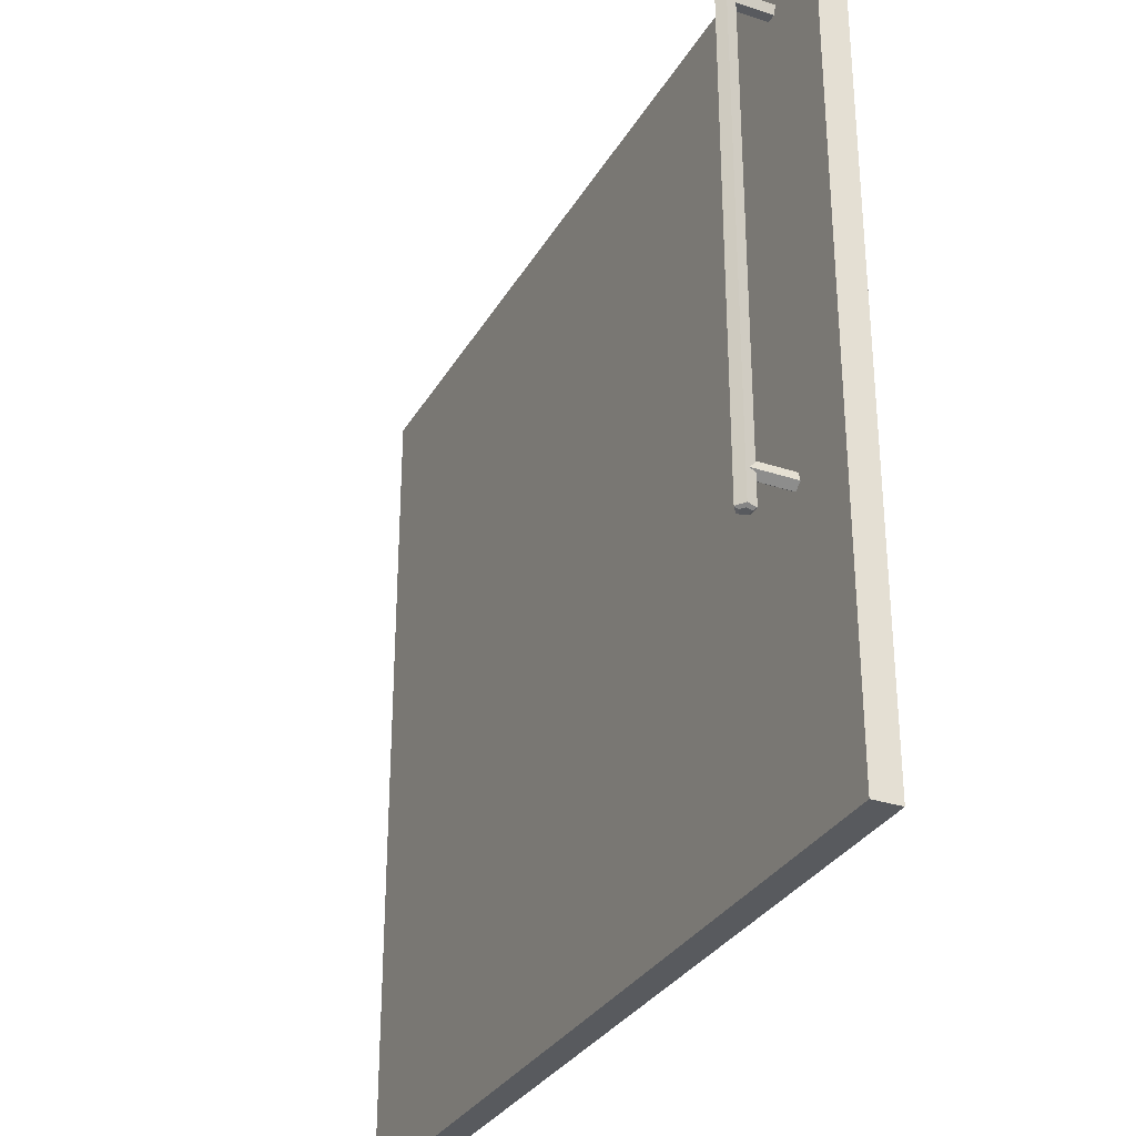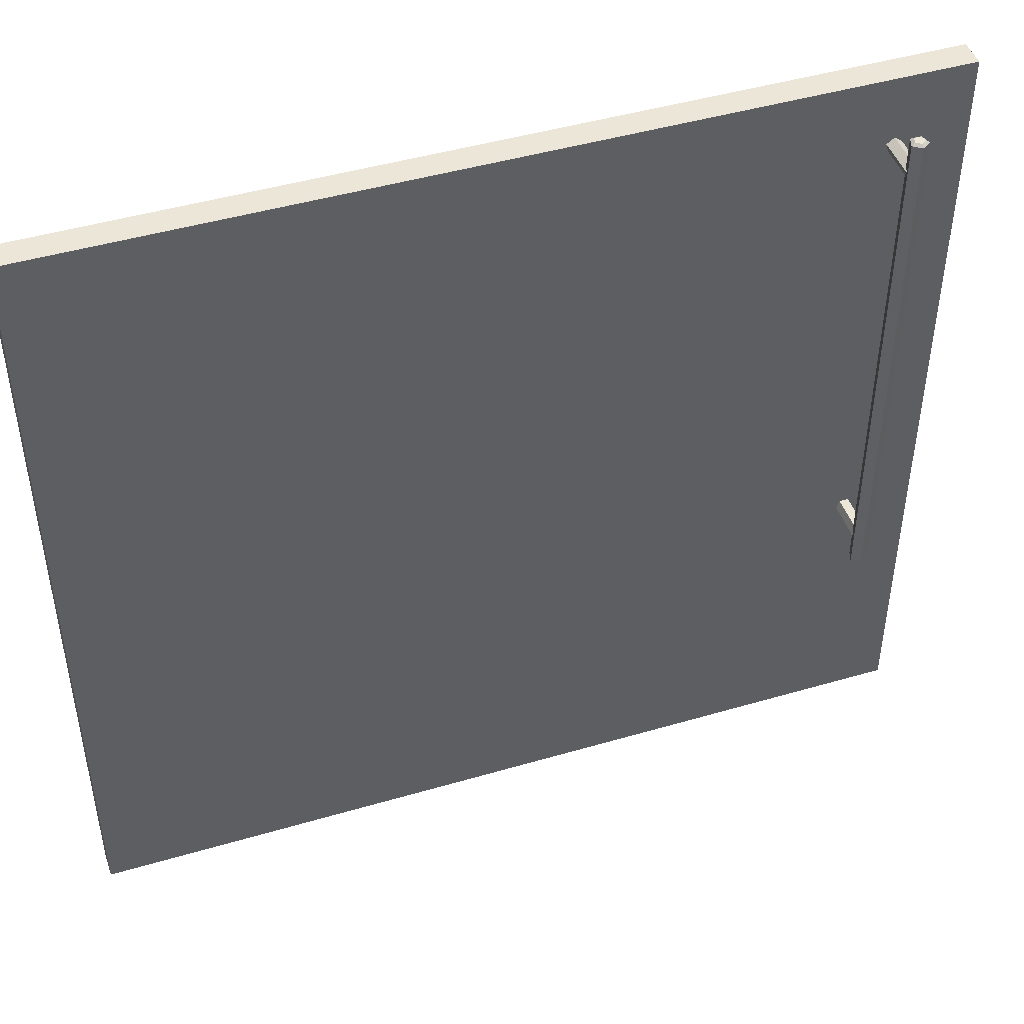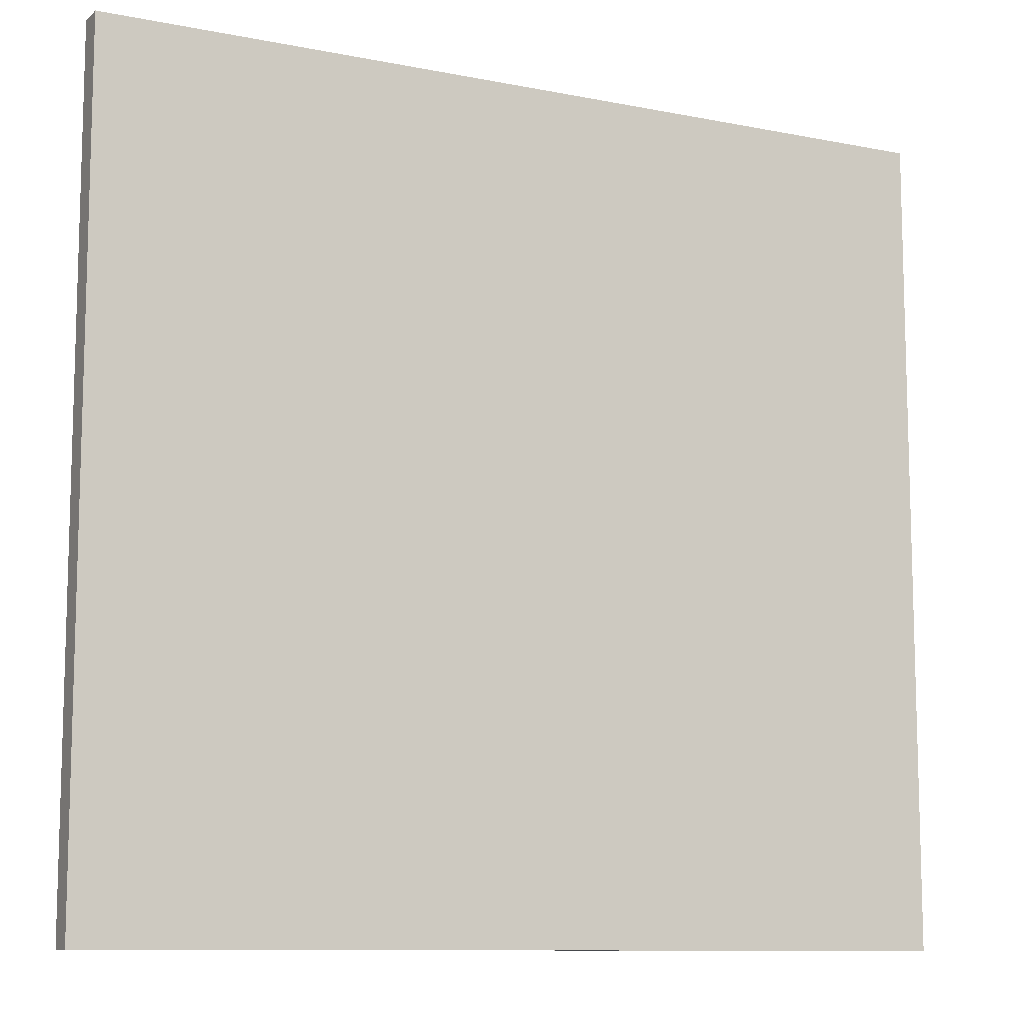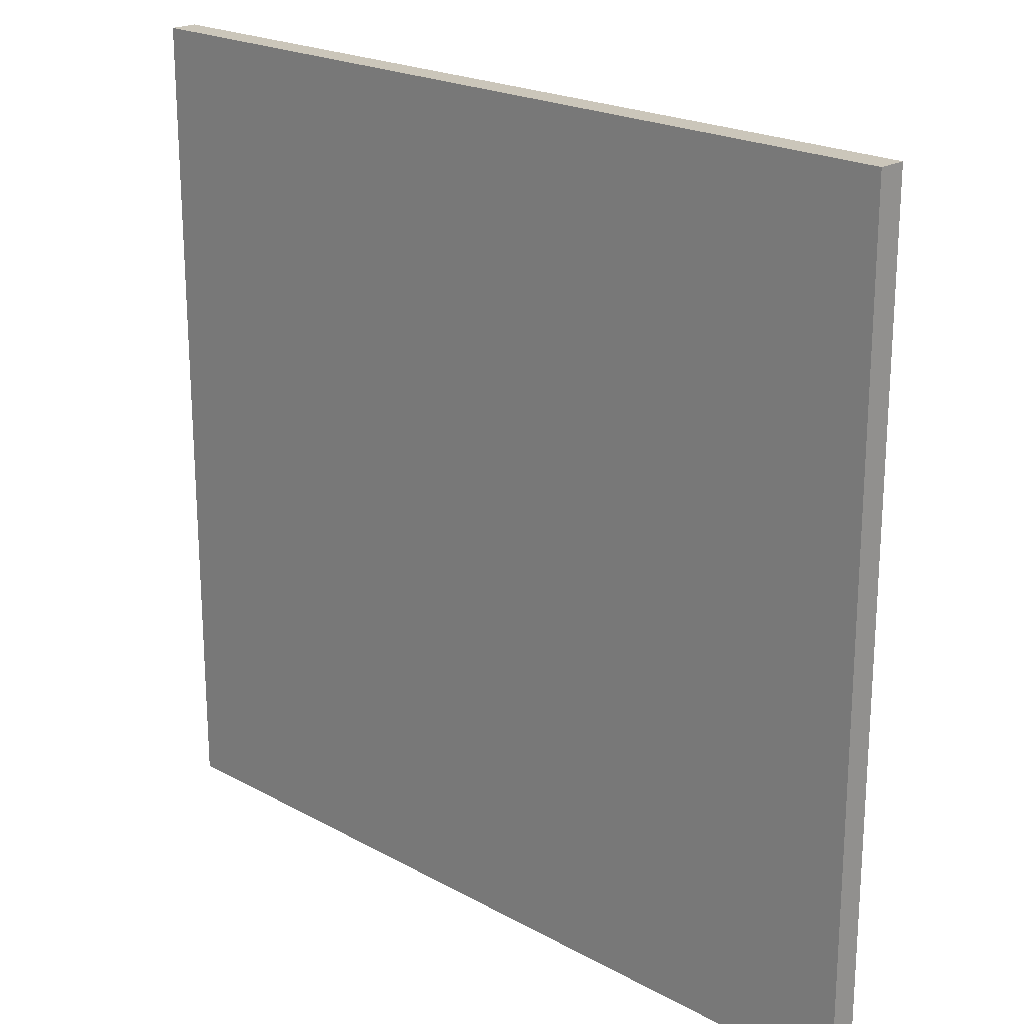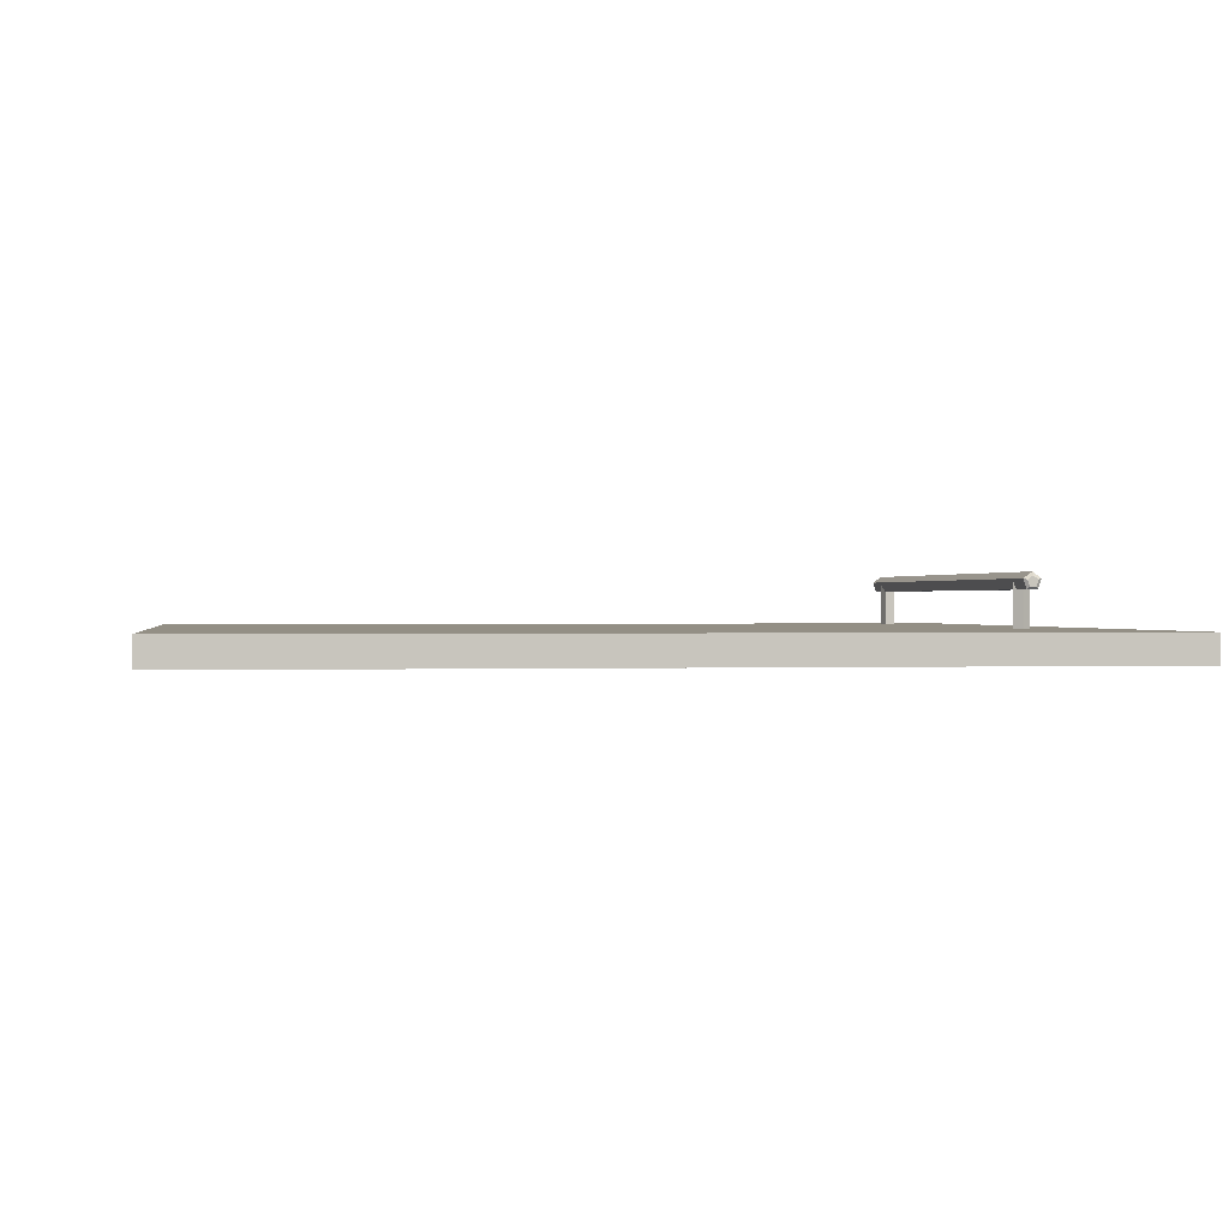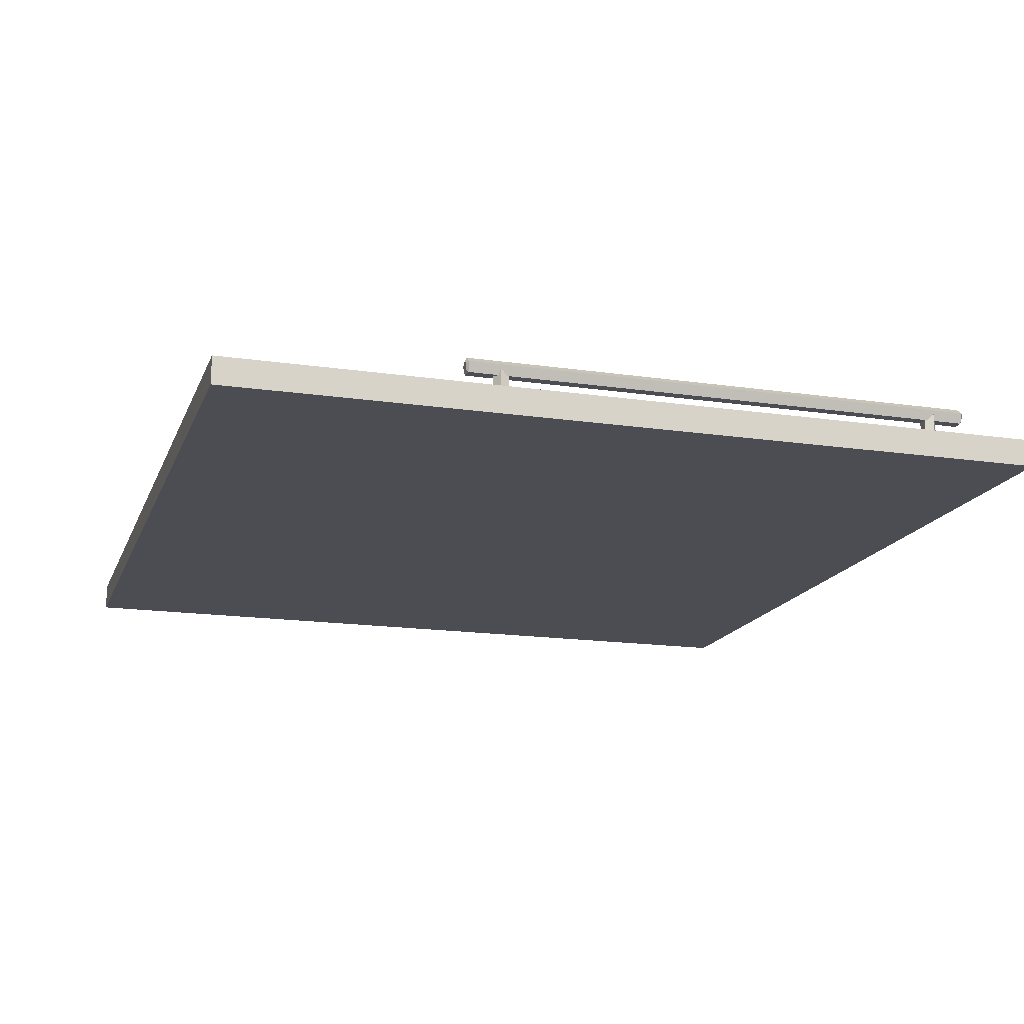
<metadata>
{"format":"obj","ext":"obj","renderer":"f3d","projection":"perspective","resolution":1024,"background":"white","views":[{"elev":-31.1,"azim":64.6,"up":"+Y"},{"elev":46.1,"azim":-18.6,"up":"+Y"},{"elev":-10.3,"azim":153.2,"up":"+Y"},{"elev":21.1,"azim":-135.5,"up":"+Y"},{"elev":0.3,"azim":-8.9,"up":"+Z"},{"elev":-16.4,"azim":73.1,"up":"+Z"}]}
</metadata>
<code>
v -0.4252 -0.007579 0.416
v 0.4236 0.7942 0.416
v -0.4252 0.7942 0.416
v 0.4236 -0.007579 0.416
v 0.4236 -0.007579 0.4427
v 0.4236 -0.007579 0.4427
v 0.4236 -0.007579 0.4427
v 0.4236 -0.007579 0.4427
v 0.4236 -0.007579 0.4427
v 0.4236 -0.007579 0.4427
v -0.4252 0.7942 0.4427
v -0.4252 0.7942 0.4427
v -0.4252 0.7942 0.4427
v -0.4252 0.7942 0.4427
v -0.4252 0.7942 0.4427
v -0.4252 0.7942 0.4427
v -0.4252 -0.007579 0.4427
v -0.4252 -0.007579 0.4427
v -0.4252 -0.007579 0.4427
v -0.4252 -0.007579 0.4427
v -0.4252 -0.007579 0.4427
v -0.4252 -0.007579 0.4427
v 0.4236 0.7942 0.4427
v 0.4236 0.7942 0.4427
v 0.4236 0.7942 0.4427
v 0.4236 0.7942 0.4427
v 0.4236 0.7942 0.4427
v 0.4236 0.7942 0.4427
v -0.4252 -0.007579 0.416
v -0.4252 -0.007579 0.416
v -0.4252 -0.007579 0.416
v -0.4252 -0.007579 0.416
v -0.4252 -0.007579 0.416
v 0.4236 0.7942 0.416
v 0.4236 0.7942 0.416
v 0.4236 0.7942 0.416
v 0.4236 0.7942 0.416
v 0.4236 0.7942 0.416
v -0.4252 0.7942 0.416
v -0.4252 0.7942 0.416
v -0.4252 0.7942 0.416
v -0.4252 0.7942 0.416
v -0.4252 0.7942 0.416
v 0.4236 -0.007579 0.416
v 0.4236 -0.007579 0.416
v 0.4236 -0.007579 0.416
v 0.4236 -0.007579 0.416
v 0.4236 -0.007579 0.416
v 0.3525 0.7565 0.4938
v 0.3473 0.7565 0.4777
v 0.3441 0.7565 0.4877
v 0.3578 0.7565 0.4777
v 0.3451 0.7255 0.4844
v 0.3451 0.7255 0.4844
v 0.3474 0.7587 0.4866
v 0.3441 0.6876 0.4877
v 0.361 0.7565 0.4877
v 0.3473 0.7271 0.4777
v 0.3473 0.7271 0.4777
v 0.3493 0.7587 0.4805
v 0.3525 0.6876 0.4938
v 0.3525 0.7587 0.4904
v 0.3577 0.7587 0.4866
v 0.3578 0.7271 0.4777
v 0.3578 0.7271 0.4777
v 0.3525 0.7309 0.4777
v 0.3525 0.7309 0.4777
v 0.3557 0.7587 0.4805
v 0.3451 0.7255 0.4427
v 0.3473 0.7188 0.4777
v 0.3473 0.7188 0.4777
v 0.361 0.6876 0.4877
v 0.3599 0.7255 0.4844
v 0.3599 0.7255 0.4844
v 0.3525 0.7309 0.4427
v 0.3473 0.6876 0.4777
v 0.3599 0.7255 0.4427
v 0.348 0.7168 0.4777
v 0.348 0.7168 0.4777
v 0.3578 0.6876 0.4777
v 0.3571 0.7168 0.4427
v 0.348 0.7168 0.4427
v 0.3571 0.7168 0.4777
v 0.3571 0.7168 0.4777
v 0.3578 0.7188 0.4777
v 0.3578 0.7188 0.4777
v 0.3525 0.7168 0.4427
v 0.3525 0.7565 0.4938
v 0.3473 0.7565 0.4777
v 0.3441 0.7565 0.4877
v 0.3578 0.7565 0.4777
v 0.3451 0.7255 0.4844
v 0.3451 0.7255 0.4844
v 0.3474 0.7587 0.4866
v 0.3441 0.6876 0.4877
v 0.361 0.7565 0.4877
v 0.3473 0.7271 0.4777
v 0.3473 0.7271 0.4777
v 0.3493 0.7587 0.4805
v 0.3525 0.6876 0.4938
v 0.3525 0.7587 0.4904
v 0.3577 0.7587 0.4866
v 0.3578 0.7271 0.4777
v 0.3578 0.7271 0.4777
v 0.3525 0.7309 0.4777
v 0.3525 0.7309 0.4777
v 0.3557 0.7587 0.4805
v 0.3451 0.7255 0.4427
v 0.3473 0.7188 0.4777
v 0.3473 0.7188 0.4777
v 0.361 0.6876 0.4877
v 0.3599 0.7255 0.4844
v 0.3599 0.7255 0.4844
v 0.3525 0.7309 0.4427
v 0.3473 0.6876 0.4777
v 0.3599 0.7255 0.4427
v 0.348 0.7168 0.4777
v 0.348 0.7168 0.4777
v 0.3578 0.6876 0.4777
v 0.3571 0.7168 0.4427
v 0.348 0.7168 0.4427
v 0.3571 0.7168 0.4777
v 0.3571 0.7168 0.4777
v 0.3578 0.7188 0.4777
v 0.3578 0.7188 0.4777
v 0.3525 0.7168 0.4427
v 0.3525 0.3106 0.4938
v 0.361 0.6876 0.4877
v 0.3525 0.6876 0.4938
v 0.361 0.3106 0.4877
v 0.3441 0.3106 0.4877
v 0.3578 0.3106 0.4777
v 0.3441 0.6876 0.4877
v 0.3578 0.6876 0.4777
v 0.3473 0.6876 0.4777
v 0.3473 0.3106 0.4777
v 0.3525 0.3106 0.4938
v 0.361 0.6876 0.4877
v 0.3525 0.6876 0.4938
v 0.361 0.3106 0.4877
v 0.3441 0.3106 0.4877
v 0.3578 0.3106 0.4777
v 0.3441 0.6876 0.4877
v 0.3578 0.6876 0.4777
v 0.3473 0.6876 0.4777
v 0.3473 0.3106 0.4777
v 0.3493 0.2395 0.4805
v 0.3525 0.2395 0.4904
v 0.3474 0.2395 0.4866
v 0.3557 0.2395 0.4805
v 0.3525 0.2418 0.4938
v 0.3473 0.2418 0.4777
v 0.3578 0.2418 0.4777
v 0.3577 0.2395 0.4866
v 0.3441 0.2418 0.4877
v 0.3525 0.3106 0.4938
v 0.361 0.2418 0.4877
v 0.3473 0.2711 0.4777
v 0.3473 0.2711 0.4777
v 0.3525 0.2673 0.4777
v 0.3525 0.2673 0.4777
v 0.3441 0.3106 0.4877
v 0.361 0.3106 0.4877
v 0.3451 0.2727 0.4844
v 0.3451 0.2727 0.4844
v 0.3578 0.2711 0.4777
v 0.3578 0.2711 0.4777
v 0.3599 0.2727 0.4844
v 0.3599 0.2727 0.4844
v 0.3525 0.2673 0.4427
v 0.3599 0.2727 0.4427
v 0.3473 0.3106 0.4777
v 0.3578 0.2794 0.4777
v 0.3578 0.2794 0.4777
v 0.3451 0.2727 0.4427
v 0.3473 0.2794 0.4777
v 0.3473 0.2794 0.4777
v 0.3578 0.3106 0.4777
v 0.348 0.2814 0.4427
v 0.348 0.2814 0.4777
v 0.348 0.2814 0.4777
v 0.3571 0.2814 0.4777
v 0.3571 0.2814 0.4777
v 0.3571 0.2814 0.4427
v 0.3525 0.2814 0.4427
v 0.3493 0.2395 0.4805
v 0.3525 0.2395 0.4904
v 0.3474 0.2395 0.4866
v 0.3557 0.2395 0.4805
v 0.3525 0.2418 0.4938
v 0.3473 0.2418 0.4777
v 0.3578 0.2418 0.4777
v 0.3577 0.2395 0.4866
v 0.3441 0.2418 0.4877
v 0.3525 0.3106 0.4938
v 0.361 0.2418 0.4877
v 0.3473 0.2711 0.4777
v 0.3473 0.2711 0.4777
v 0.3525 0.2673 0.4777
v 0.3525 0.2673 0.4777
v 0.3441 0.3106 0.4877
v 0.361 0.3106 0.4877
v 0.3451 0.2727 0.4844
v 0.3451 0.2727 0.4844
v 0.3578 0.2711 0.4777
v 0.3578 0.2711 0.4777
v 0.3599 0.2727 0.4844
v 0.3599 0.2727 0.4844
v 0.3525 0.2673 0.4427
v 0.3599 0.2727 0.4427
v 0.3473 0.3106 0.4777
v 0.3578 0.2794 0.4777
v 0.3578 0.2794 0.4777
v 0.3451 0.2727 0.4427
v 0.3473 0.2794 0.4777
v 0.3473 0.2794 0.4777
v 0.3578 0.3106 0.4777
v 0.348 0.2814 0.4427
v 0.348 0.2814 0.4777
v 0.348 0.2814 0.4777
v 0.3571 0.2814 0.4777
v 0.3571 0.2814 0.4777
v 0.3571 0.2814 0.4427
v 0.3525 0.2814 0.4427
f 2 1 3
f 1 2 4
f 5 15 18
f 15 5 26
f 17 13 10
f 28 10 13
f 11 31 21
f 20 29 16
f 32 8 22
f 19 7 30
f 6 37 24
f 27 36 9
f 34 14 25
f 23 12 38
f 31 11 40
f 39 16 29
f 8 32 47
f 44 30 7
f 37 6 46
f 45 9 36
f 14 34 42
f 43 38 12
f 41 33 35
f 48 35 33
f 51 50 49
f 52 49 50
f 51 54 50
f 51 50 55
f 51 49 56
f 51 55 49
f 57 49 52
f 50 58 52
f 50 52 60
f 58 50 54
f 56 54 51
f 60 55 50
f 61 56 49
f 62 49 55
f 49 57 61
f 49 62 57
f 57 63 52
f 52 65 57
f 66 52 58
f 68 60 52
f 53 69 59
f 54 56 70
f 55 60 62
f 72 61 57
f 63 57 62
f 68 52 63
f 74 57 65
f 52 66 65
f 67 59 75
f 68 62 60
f 75 59 69
f 53 71 69
f 76 70 56
f 57 74 72
f 63 62 68
f 73 64 77
f 67 75 64
f 71 79 69
f 70 76 78
f 72 74 80
f 77 64 75
f 77 81 73
f 82 69 79
f 83 78 76
f 86 80 74
f 85 73 81
f 82 79 87
f 84 87 79
f 80 83 76
f 86 83 80
f 85 81 84
f 81 87 84
f 88 89 90
f 89 88 91
f 89 92 90
f 94 89 90
f 95 88 90
f 88 94 90
f 91 88 96
f 91 97 89
f 99 91 89
f 92 89 97
f 90 92 95
f 89 94 99
f 88 95 100
f 94 88 101
f 100 96 88
f 96 101 88
f 91 102 96
f 96 103 91
f 97 91 105
f 91 99 107
f 98 108 93
f 109 95 92
f 101 99 94
f 96 100 111
f 101 96 102
f 102 91 107
f 103 96 113
f 103 105 91
f 114 98 106
f 99 101 107
f 108 98 114
f 108 110 93
f 95 109 115
f 111 113 96
f 107 101 102
f 116 104 112
f 104 114 106
f 108 117 110
f 118 115 109
f 119 113 111
f 114 104 116
f 112 120 116
f 117 108 121
f 115 118 123
f 113 119 125
f 120 112 124
f 126 117 121
f 117 126 122
f 115 123 119
f 119 123 125
f 122 120 124
f 122 126 120
f 129 128 127
f 130 127 128
f 127 131 129
f 130 128 132
f 133 129 131
f 134 132 128
f 133 131 135
f 132 134 136
f 136 135 131
f 135 136 134
f 137 138 139
f 138 137 140
f 139 141 137
f 142 138 140
f 141 139 143
f 138 142 144
f 145 141 143
f 146 144 142
f 141 145 146
f 144 146 145
f 149 148 147
f 150 147 148
f 148 149 151
f 147 152 149
f 150 153 147
f 154 150 148
f 155 151 149
f 148 151 154
f 155 149 152
f 152 147 153
f 150 154 153
f 155 151 152
f 151 155 156
f 157 154 151
f 152 159 155
f 153 152 151
f 153 160 152
f 157 153 154
f 162 156 155
f 156 163 151
f 157 153 151
f 157 151 163
f 164 155 159
f 159 152 160
f 167 160 153
f 157 168 153
f 162 155 164
f 163 168 157
f 158 170 165
f 161 170 158
f 166 171 161
f 167 153 168
f 162 164 172
f 168 163 174
f 175 165 170
f 170 161 171
f 169 171 166
f 177 172 164
f 178 174 163
f 169 173 171
f 175 179 165
f 177 181 172
f 176 165 179
f 178 183 174
f 173 182 171
f 178 172 181
f 176 179 180
f 183 178 181
f 184 171 182
f 180 179 182
f 184 182 185
f 185 182 179
f 186 187 188
f 187 186 189
f 190 188 187
f 188 191 186
f 186 192 189
f 187 189 193
f 188 190 194
f 193 190 187
f 191 188 194
f 192 186 191
f 192 193 189
f 191 190 194
f 195 194 190
f 190 193 196
f 194 197 191
f 190 191 192
f 191 200 192
f 193 192 196
f 194 195 201
f 190 202 195
f 190 192 196
f 202 190 196
f 197 194 204
f 200 191 197
f 192 200 205
f 192 207 196
f 204 194 201
f 196 207 202
f 203 209 198
f 198 209 199
f 199 210 206
f 207 192 205
f 211 204 201
f 212 202 207
f 209 203 214
f 210 199 209
f 206 210 208
f 204 211 215
f 202 212 217
f 210 213 208
f 203 218 214
f 211 219 215
f 218 203 216
f 212 221 217
f 210 222 213
f 219 211 217
f 220 218 216
f 219 217 221
f 222 210 223
f 222 218 220
f 224 222 223
f 218 222 224

</code>
